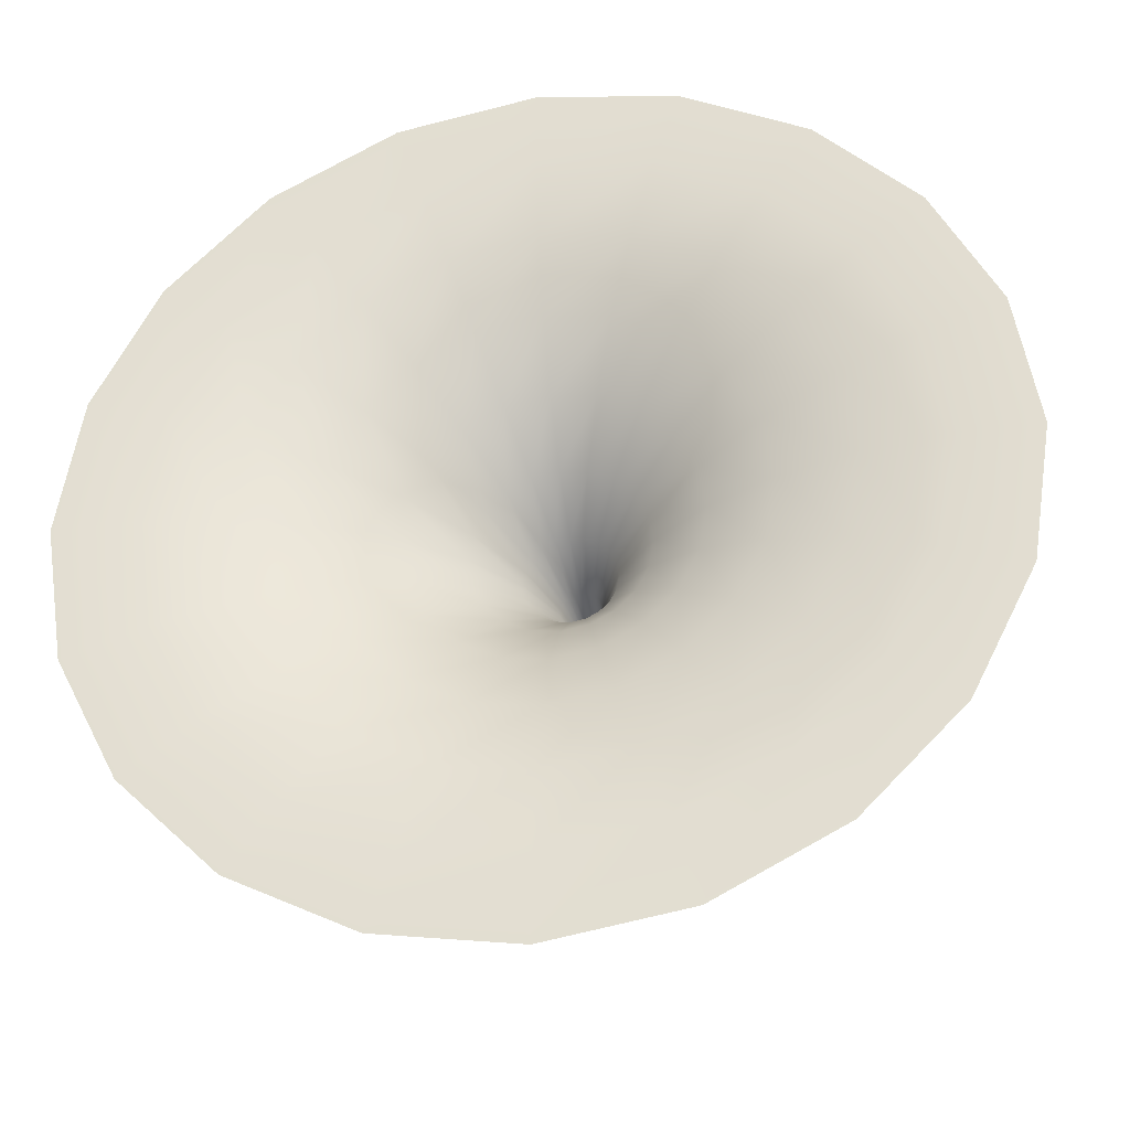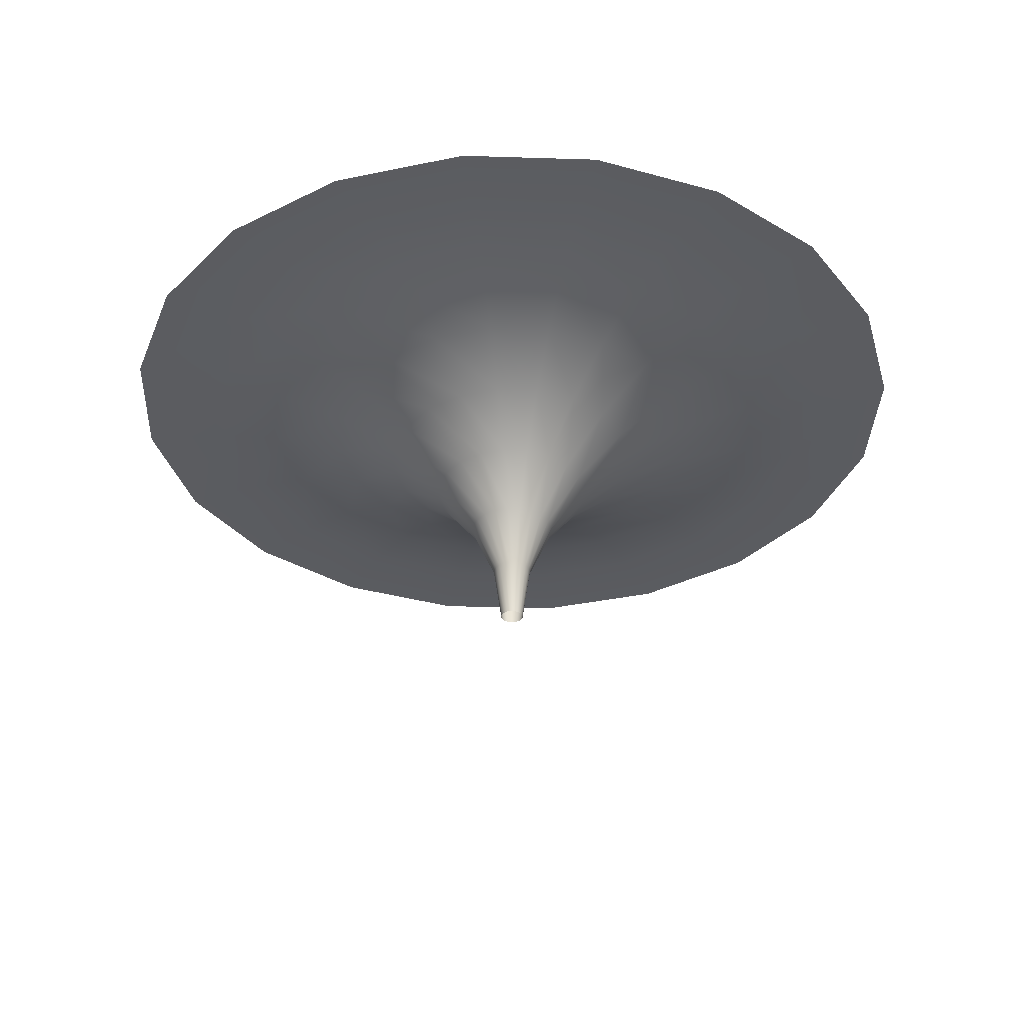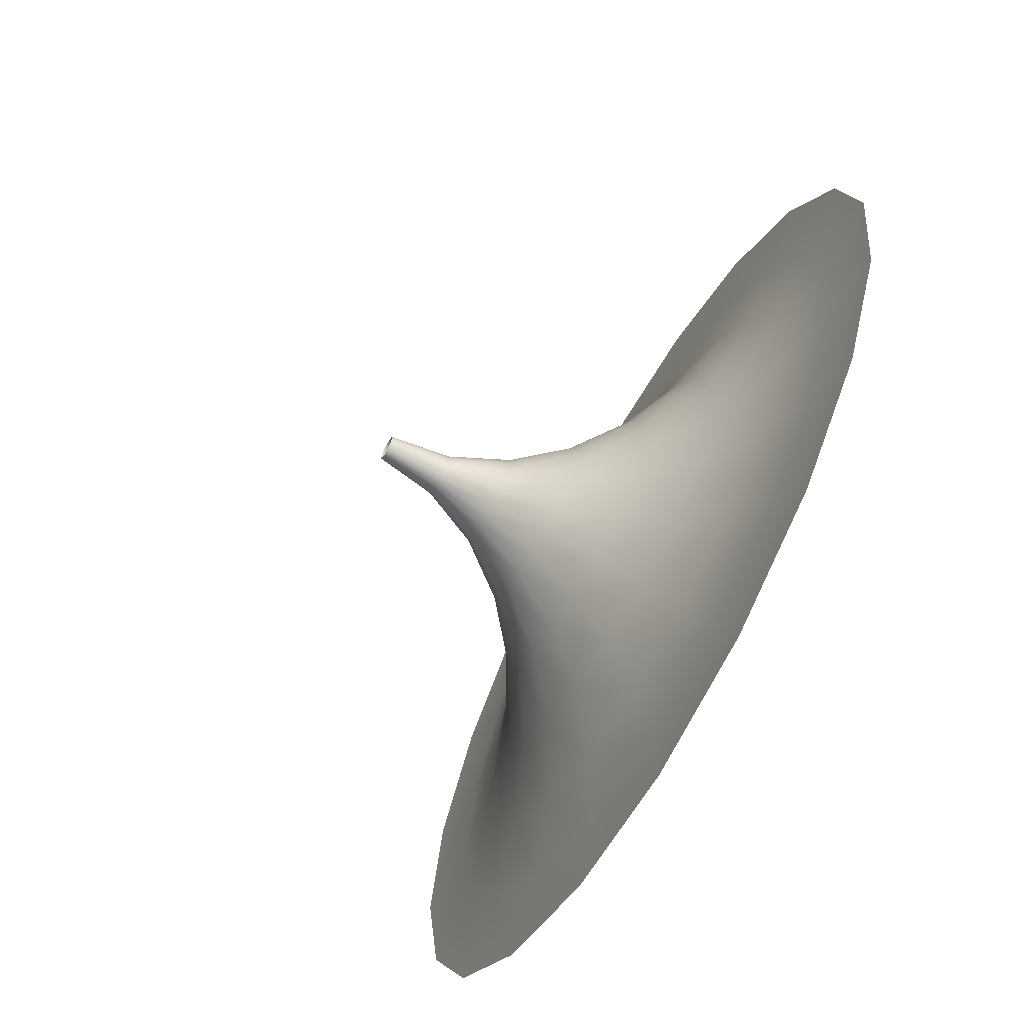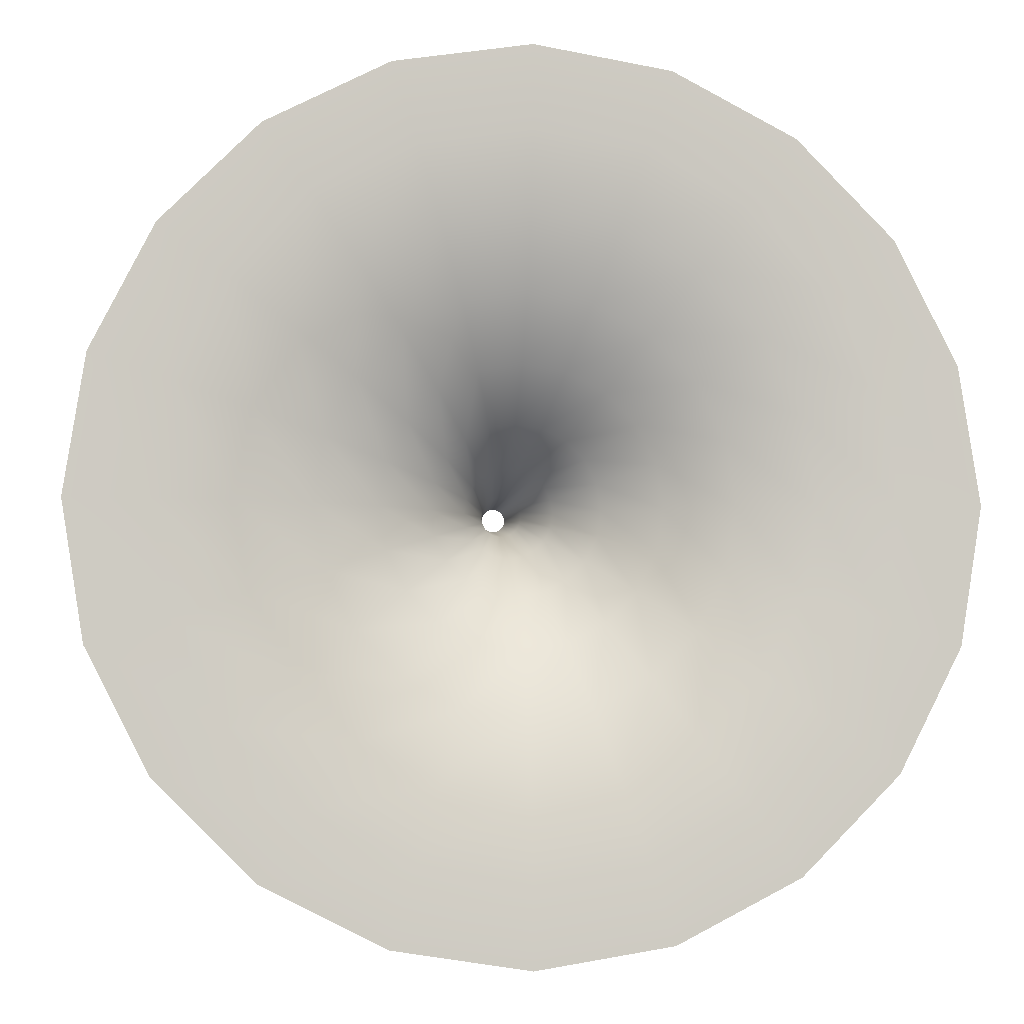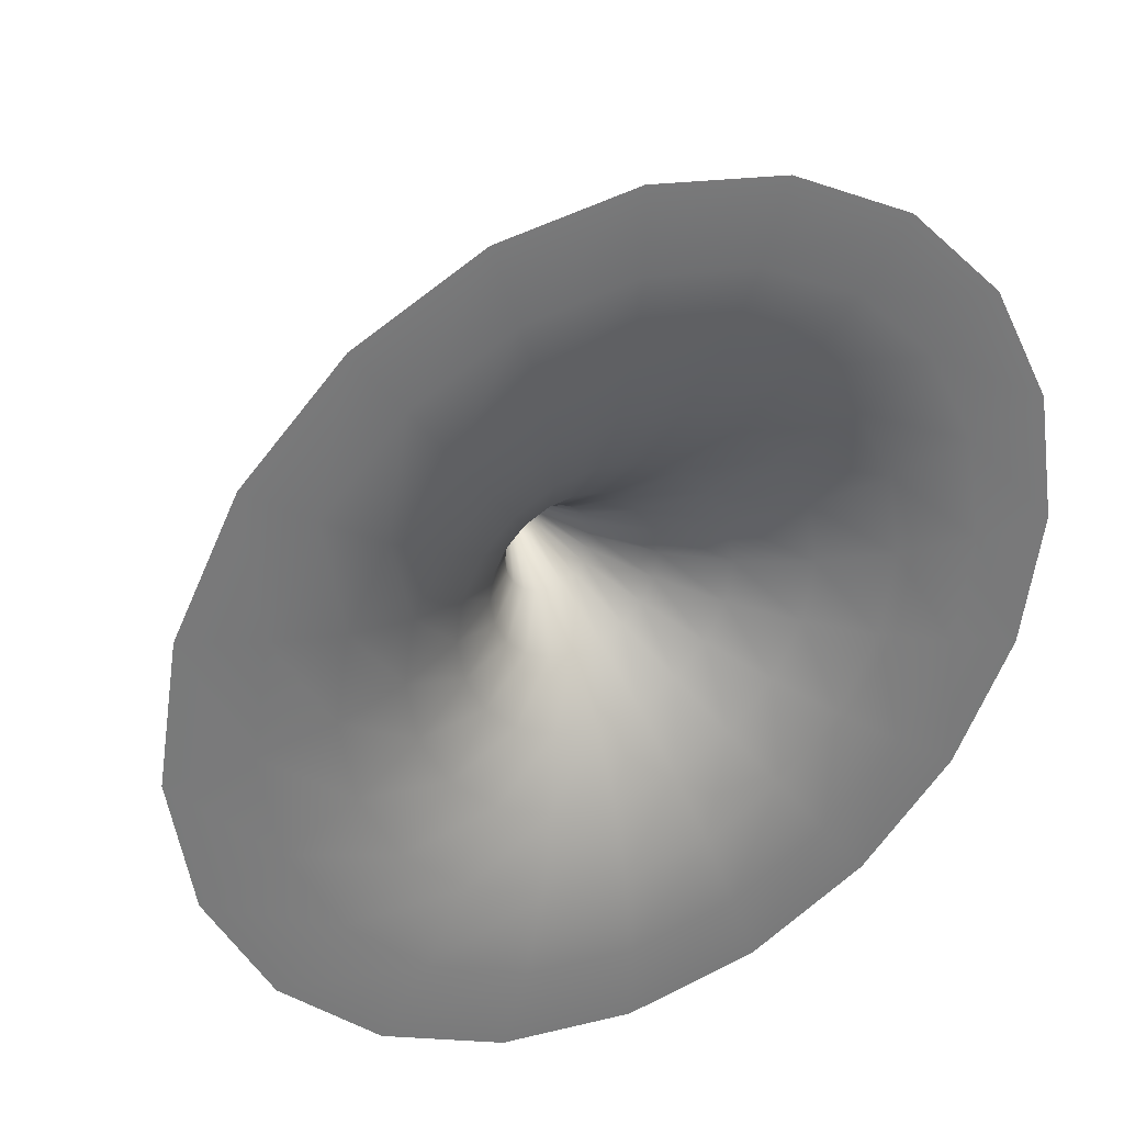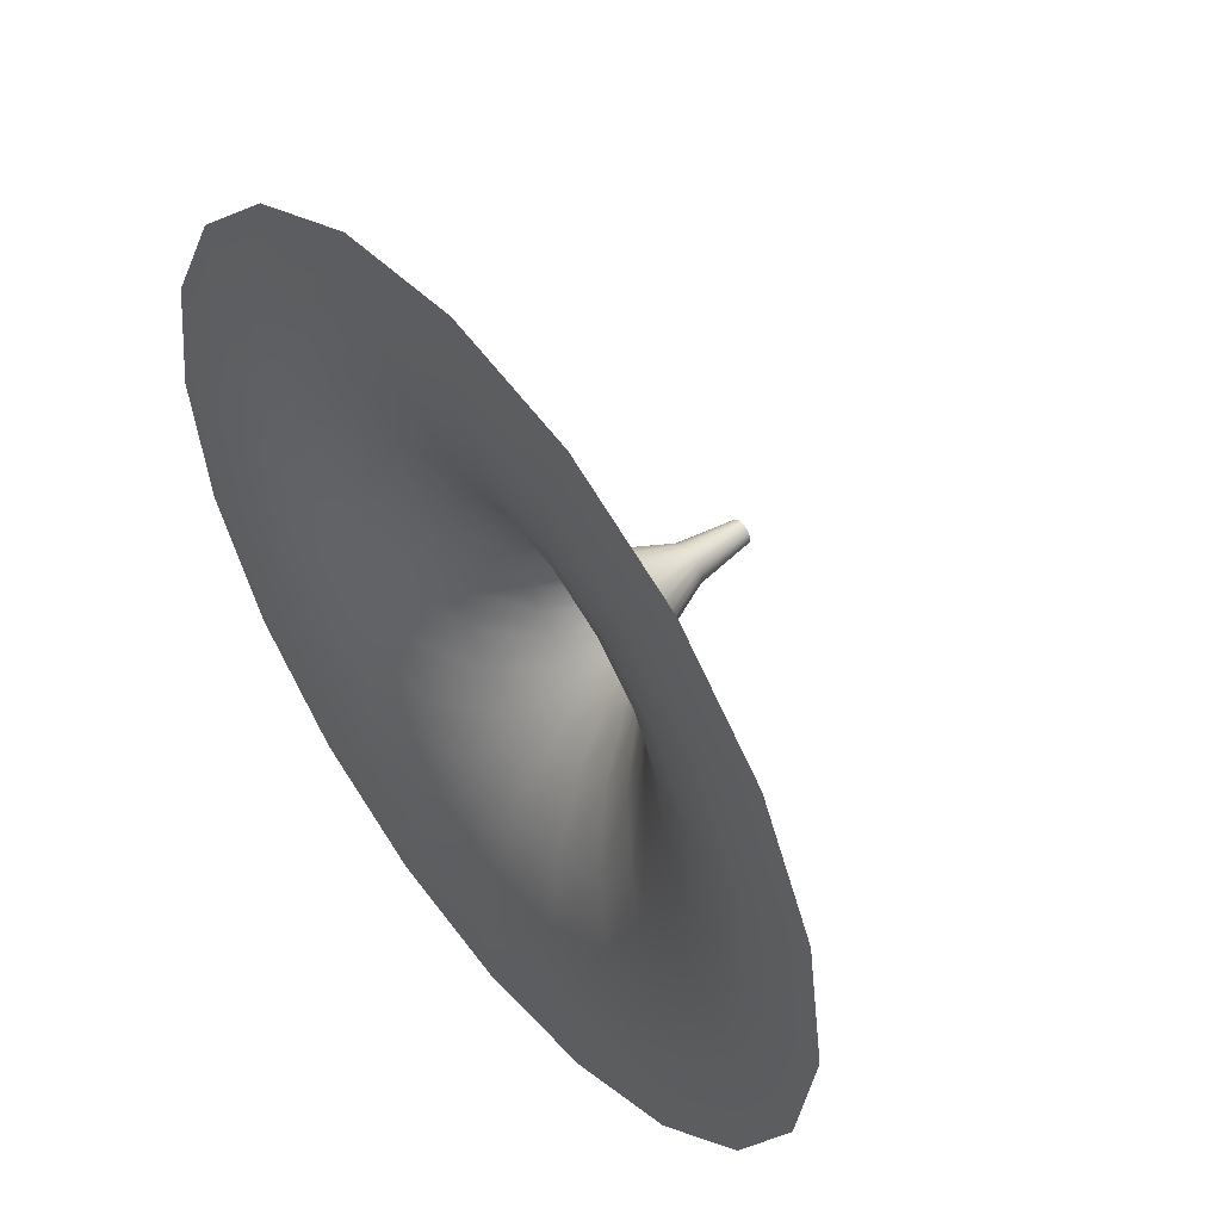
<metadata>
{"format":"obj","ext":"obj","renderer":"f3d","projection":"perspective","resolution":1024,"background":"white","views":[{"elev":-32.6,"azim":-169.1,"up":"+Z"},{"elev":-34.6,"azim":42.6,"up":"+Y"},{"elev":-68.8,"azim":61.2,"up":"+Z"},{"elev":-4.0,"azim":171.8,"up":"+Z"},{"elev":33.7,"azim":152.6,"up":"+Z"},{"elev":51.3,"azim":-127.7,"up":"+Z"}]}
</metadata>
<code>
g default
v 0.02853 0 -0.009271
v 0.02427 0 -0.01763
v 0.01763 0 -0.02427
v 0.009271 0 -0.02853
v 0 0 -0.03
v -0.009271 0 -0.02853
v -0.01763 0 -0.02427
v -0.02427 0 -0.01763
v -0.02853 0 -0.009271
v -0.03 0 0
v -0.02853 0 0.009271
v -0.02427 0 0.01763
v -0.01763 0 0.02427
v -0.009271 0 0.02853
v 0 0 0.03
v 0.009271 0 0.02853
v 0.01763 0 0.02427
v 0.02427 0 0.01763
v 0.02853 0 0.009271
v 0.03 0 0
v 0.04869 0.1487 -0.01582
v 0.04142 0.1487 -0.03009
v 0.03009 0.1487 -0.04142
v 0.01582 0.1487 -0.04869
v 0 0.1487 -0.0512
v -0.01582 0.1487 -0.04869
v -0.03009 0.1487 -0.04142
v -0.04142 0.1487 -0.03009
v -0.04869 0.1487 -0.01582
v -0.0512 0.1487 0
v -0.04869 0.1487 0.01582
v -0.04142 0.1487 0.03009
v -0.03009 0.1487 0.04142
v -0.01582 0.1487 0.04869
v 0 0.1487 0.0512
v 0.01582 0.1487 0.04869
v 0.03009 0.1487 0.04142
v 0.04142 0.1487 0.03009
v 0.04869 0.1487 0.01582
v 0.0512 0.1487 0
v 0.1083 0.2909 -0.03519
v 0.09212 0.2909 -0.06692
v 0.06693 0.2909 -0.09212
v 0.03519 0.2909 -0.1083
v 0 0.2909 -0.1139
v -0.03519 0.2909 -0.1083
v -0.06692 0.2909 -0.09212
v -0.09212 0.2909 -0.06692
v -0.1083 0.2909 -0.03519
v -0.1139 0.2909 0
v -0.1083 0.2909 0.03519
v -0.09212 0.2909 0.06693
v -0.06692 0.2909 0.09212
v -0.03519 0.2909 0.1083
v 0 0.2909 0.1139
v 0.03519 0.2909 0.1083
v 0.06693 0.2909 0.09212
v 0.09212 0.2909 0.06693
v 0.1083 0.2909 0.03519
v 0.1139 0.2909 0
v 0.2047 0.4204 -0.06652
v 0.1741 0.4204 -0.1265
v 0.1265 0.4204 -0.1741
v 0.06652 0.4204 -0.2047
v 0 0.4204 -0.2153
v -0.06652 0.4204 -0.2047
v -0.1265 0.4204 -0.1741
v -0.1741 0.4204 -0.1265
v -0.2047 0.4204 -0.06652
v -0.2153 0.4204 0
v -0.2047 0.4204 0.06652
v -0.1741 0.4204 0.1265
v -0.1265 0.4204 0.1741
v -0.06652 0.4204 0.2047
v 0 0.4204 0.2153
v 0.06652 0.4204 0.2047
v 0.1265 0.4204 0.1741
v 0.1741 0.4204 0.1265
v 0.2047 0.4204 0.06652
v 0.2153 0.4204 0
v 0.3338 0.5315 -0.1084
v 0.2839 0.5315 -0.2063
v 0.2063 0.5315 -0.2839
v 0.1084 0.5315 -0.3338
v 0 0.5315 -0.3509
v -0.1084 0.5315 -0.3338
v -0.2063 0.5315 -0.2839
v -0.2839 0.5315 -0.2063
v -0.3338 0.5315 -0.1084
v -0.3509 0.5315 0
v -0.3338 0.5315 0.1084
v -0.2839 0.5315 0.2063
v -0.2063 0.5315 0.2839
v -0.1084 0.5315 0.3338
v 0 0.5315 0.3509
v 0.1084 0.5315 0.3338
v 0.2063 0.5315 0.2839
v 0.2839 0.5315 0.2063
v 0.3338 0.5315 0.1084
v 0.3509 0.5315 0
v 0.4898 0.6194 -0.1591
v 0.4166 0.6194 -0.3027
v 0.3027 0.6194 -0.4166
v 0.1591 0.6194 -0.4898
v 0 0.6194 -0.515
v -0.1591 0.6194 -0.4898
v -0.3027 0.6194 -0.4166
v -0.4166 0.6194 -0.3027
v -0.4898 0.6194 -0.1591
v -0.515 0.6194 0
v -0.4898 0.6194 0.1591
v -0.4166 0.6194 0.3027
v -0.3027 0.6194 0.4166
v -0.1591 0.6194 0.4898
v 0 0.6194 0.515
v 0.1591 0.6194 0.4898
v 0.3027 0.6194 0.4166
v 0.4166 0.6194 0.3027
v 0.4898 0.6194 0.1591
v 0.515 0.6194 0
v 0.666 0.6802 -0.2164
v 0.5665 0.6802 -0.4116
v 0.4116 0.6802 -0.5665
v 0.2164 0.6802 -0.666
v 0 0.6802 -0.7003
v -0.2164 0.6802 -0.666
v -0.4116 0.6802 -0.5665
v -0.5665 0.6802 -0.4116
v -0.666 0.6802 -0.2164
v -0.7003 0.6802 0
v -0.666 0.6802 0.2164
v -0.5665 0.6802 0.4116
v -0.4116 0.6802 0.5665
v -0.2164 0.6802 0.666
v 0 0.6802 0.7003
v 0.2164 0.6802 0.666
v 0.4116 0.6802 0.5665
v 0.5665 0.6802 0.4116
v 0.666 0.6802 0.2164
v 0.7003 0.6802 0
v 0.8546 0.7113 -0.2777
v 0.727 0.7113 -0.5282
v 0.5282 0.7113 -0.727
v 0.2777 0.7113 -0.8546
v 0 0.7113 -0.8986
v -0.2777 0.7113 -0.8546
v -0.5282 0.7113 -0.727
v -0.727 0.7113 -0.5282
v -0.8546 0.7113 -0.2777
v -0.8986 0.7113 0
v -0.8546 0.7113 0.2777
v -0.727 0.7113 0.5282
v -0.5282 0.7113 0.727
v -0.2777 0.7113 0.8546
v 0 0.7113 0.8986
v 0.2777 0.7113 0.8546
v 0.5282 0.7113 0.727
v 0.727 0.7113 0.5282
v 0.8546 0.7113 0.2777
v 0.8986 0.7113 0
v 1.047 0.7113 -0.3403
v 0.891 0.7113 -0.6474
v 0.6474 0.7113 -0.891
v 0.3403 0.7113 -1.047
v 0 0.7113 -1.101
v -0.3403 0.7113 -1.047
v -0.6474 0.7113 -0.891
v -0.891 0.7113 -0.6474
v -1.047 0.7113 -0.3403
v -1.101 0.7113 0
v -1.047 0.7113 0.3403
v -0.891 0.7113 0.6474
v -0.6474 0.7113 0.891
v -0.3403 0.7113 1.047
v 0 0.7113 1.101
v 0.3403 0.7113 1.047
v 0.6474 0.7113 0.891
v 0.891 0.7113 0.6474
v 1.047 0.7113 0.3403
v 1.101 0.7113 0
g pTorus1
f 2 1 21 22
f 3 2 22 23
f 4 3 23 24
f 5 4 24 25
f 6 5 25 26
f 7 6 26 27
f 8 7 27 28
f 9 8 28 29
f 10 9 29 30
f 11 10 30 31
f 12 11 31 32
f 13 12 32 33
f 14 13 33 34
f 15 14 34 35
f 16 15 35 36
f 17 16 36 37
f 18 17 37 38
f 19 18 38 39
f 20 19 39 40
f 1 20 40 21
f 22 21 41 42
f 23 22 42 43
f 24 23 43 44
f 25 24 44 45
f 26 25 45 46
f 27 26 46 47
f 28 27 47 48
f 29 28 48 49
f 30 29 49 50
f 31 30 50 51
f 32 31 51 52
f 33 32 52 53
f 34 33 53 54
f 35 34 54 55
f 36 35 55 56
f 37 36 56 57
f 38 37 57 58
f 39 38 58 59
f 40 39 59 60
f 21 40 60 41
f 42 41 61 62
f 43 42 62 63
f 44 43 63 64
f 45 44 64 65
f 46 45 65 66
f 47 46 66 67
f 48 47 67 68
f 49 48 68 69
f 50 49 69 70
f 51 50 70 71
f 52 51 71 72
f 53 52 72 73
f 54 53 73 74
f 55 54 74 75
f 56 55 75 76
f 57 56 76 77
f 58 57 77 78
f 59 58 78 79
f 60 59 79 80
f 41 60 80 61
f 62 61 81 82
f 63 62 82 83
f 64 63 83 84
f 65 64 84 85
f 66 65 85 86
f 67 66 86 87
f 68 67 87 88
f 69 68 88 89
f 70 69 89 90
f 71 70 90 91
f 72 71 91 92
f 73 72 92 93
f 74 73 93 94
f 75 74 94 95
f 76 75 95 96
f 77 76 96 97
f 78 77 97 98
f 79 78 98 99
f 80 79 99 100
f 61 80 100 81
f 82 81 101 102
f 83 82 102 103
f 84 83 103 104
f 85 84 104 105
f 86 85 105 106
f 87 86 106 107
f 88 87 107 108
f 89 88 108 109
f 90 89 109 110
f 91 90 110 111
f 92 91 111 112
f 93 92 112 113
f 94 93 113 114
f 95 94 114 115
f 96 95 115 116
f 97 96 116 117
f 98 97 117 118
f 99 98 118 119
f 100 99 119 120
f 81 100 120 101
f 102 101 121 122
f 103 102 122 123
f 104 103 123 124
f 105 104 124 125
f 106 105 125 126
f 107 106 126 127
f 108 107 127 128
f 109 108 128 129
f 110 109 129 130
f 111 110 130 131
f 112 111 131 132
f 113 112 132 133
f 114 113 133 134
f 115 114 134 135
f 116 115 135 136
f 117 116 136 137
f 118 117 137 138
f 119 118 138 139
f 120 119 139 140
f 101 120 140 121
f 122 121 141 142
f 123 122 142 143
f 124 123 143 144
f 125 124 144 145
f 126 125 145 146
f 127 126 146 147
f 128 127 147 148
f 129 128 148 149
f 130 129 149 150
f 131 130 150 151
f 132 131 151 152
f 133 132 152 153
f 134 133 153 154
f 135 134 154 155
f 136 135 155 156
f 137 136 156 157
f 138 137 157 158
f 139 138 158 159
f 140 139 159 160
f 121 140 160 141
f 142 141 161 162
f 143 142 162 163
f 144 143 163 164
f 145 144 164 165
f 146 145 165 166
f 147 146 166 167
f 148 147 167 168
f 149 148 168 169
f 150 149 169 170
f 151 150 170 171
f 152 151 171 172
f 153 152 172 173
f 154 153 173 174
f 155 154 174 175
f 156 155 175 176
f 157 156 176 177
f 158 157 177 178
f 159 158 178 179
f 160 159 179 180
f 141 160 180 161

</code>
